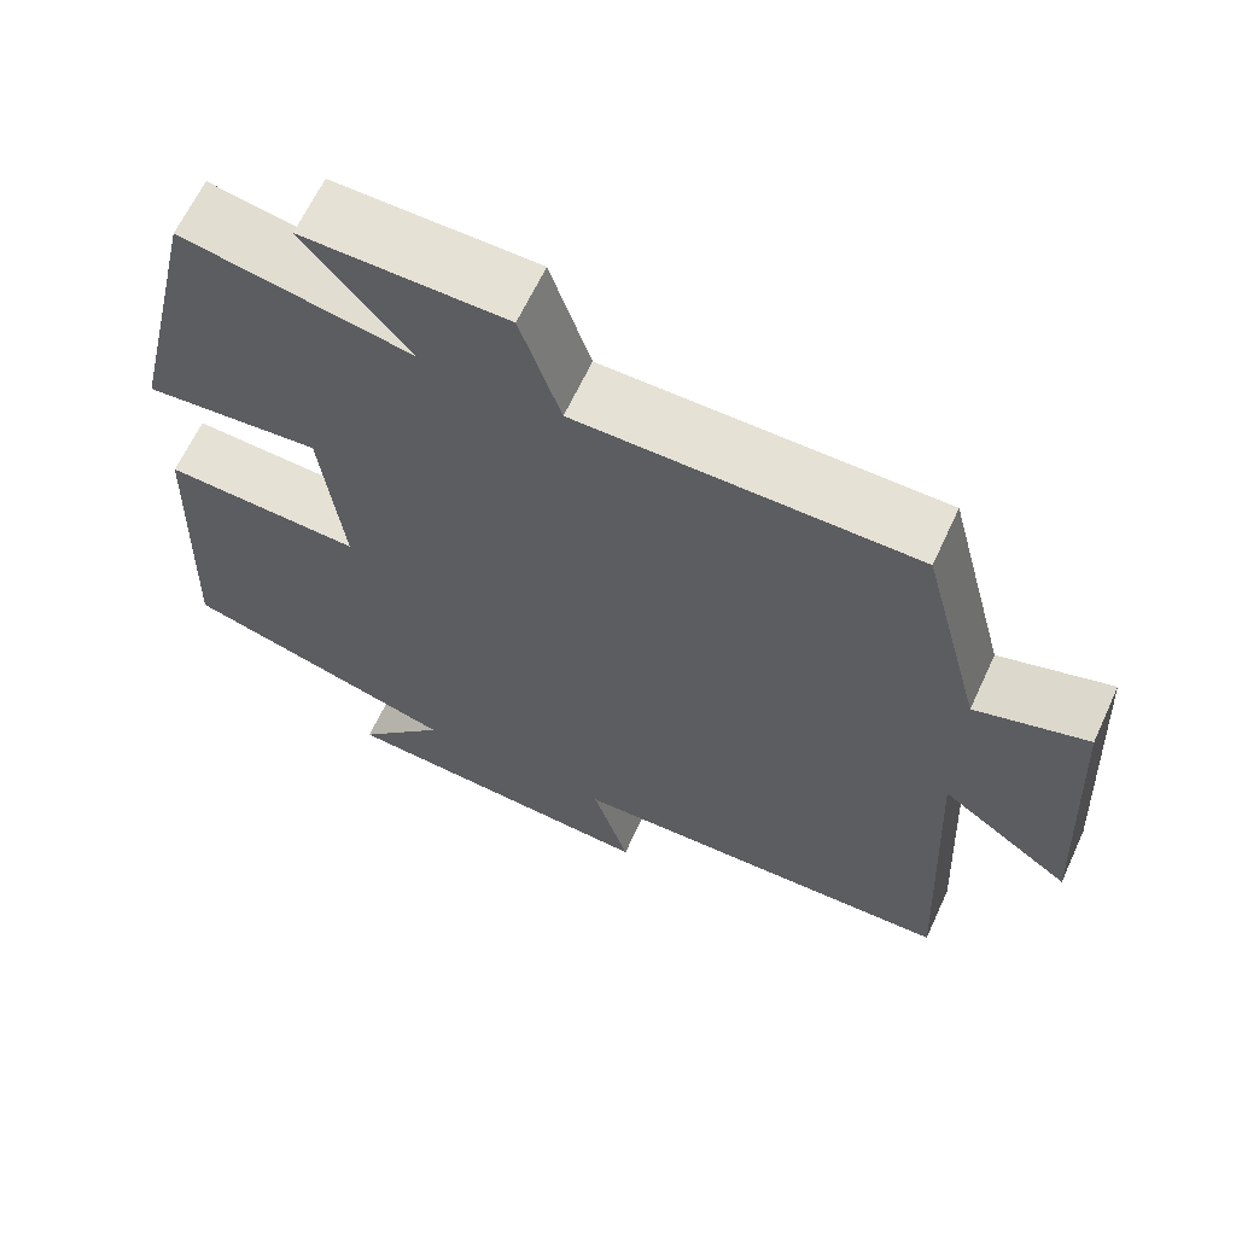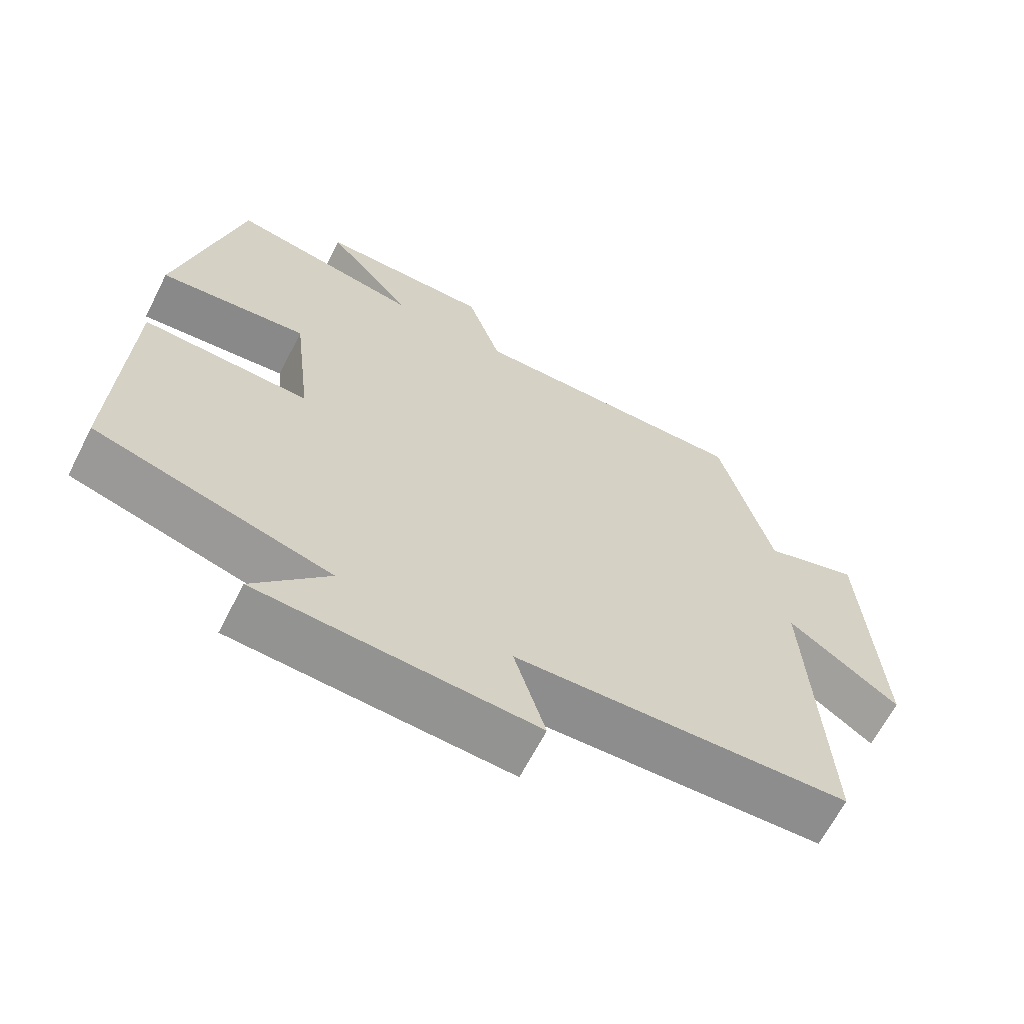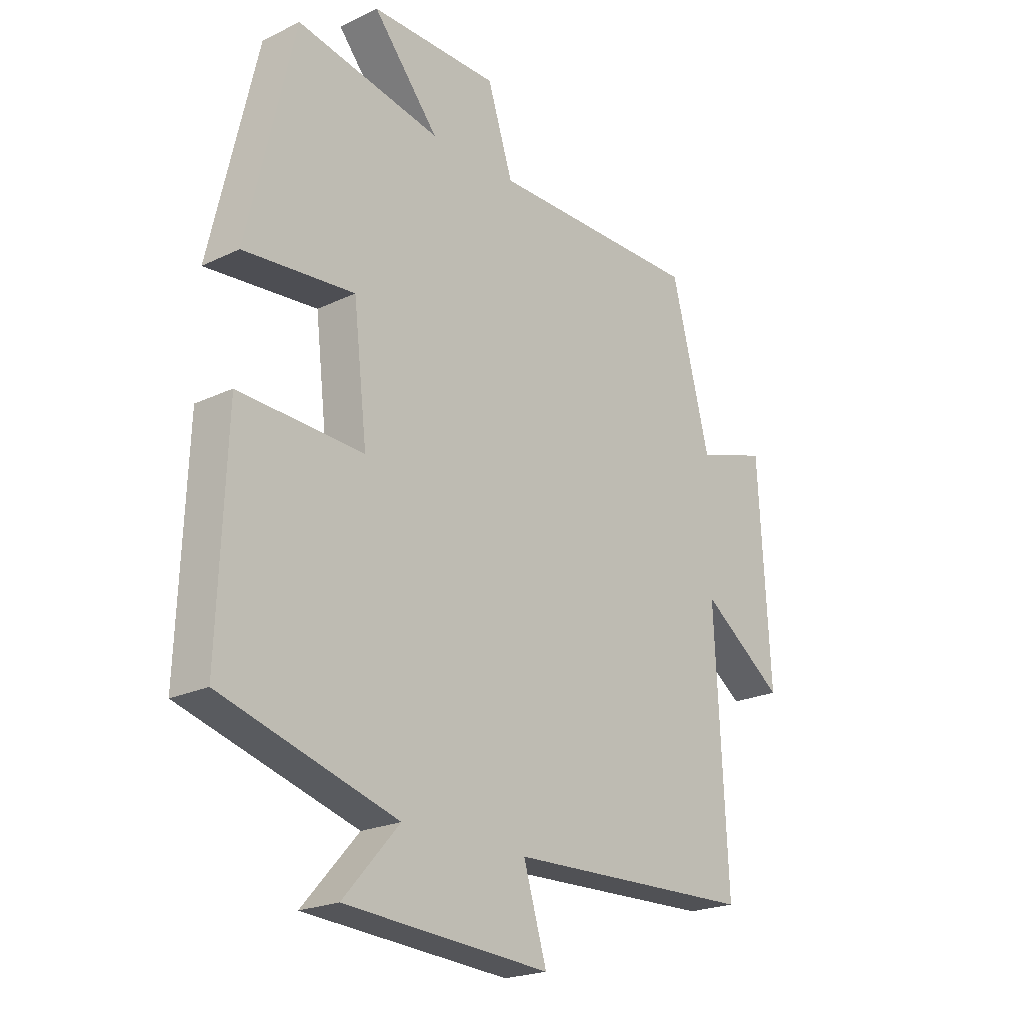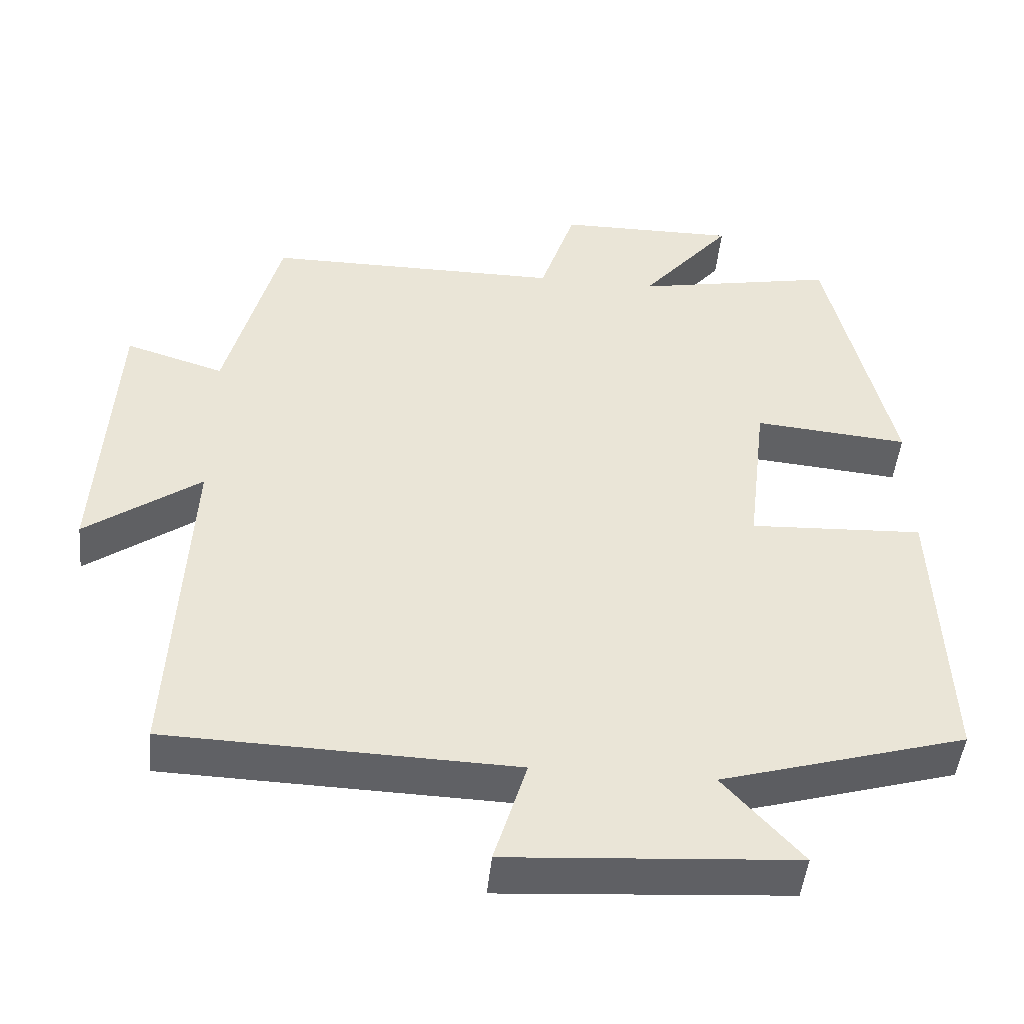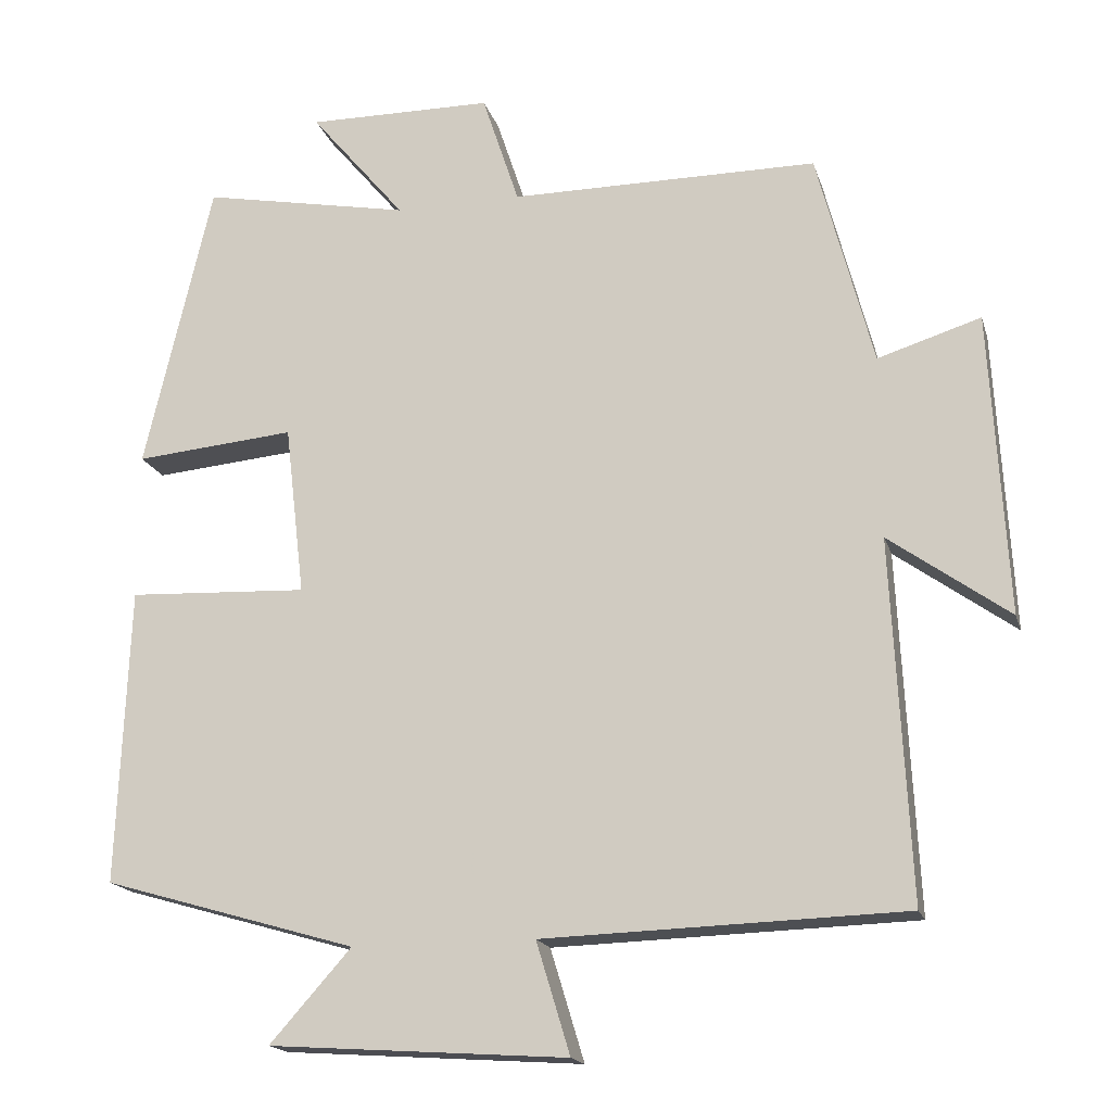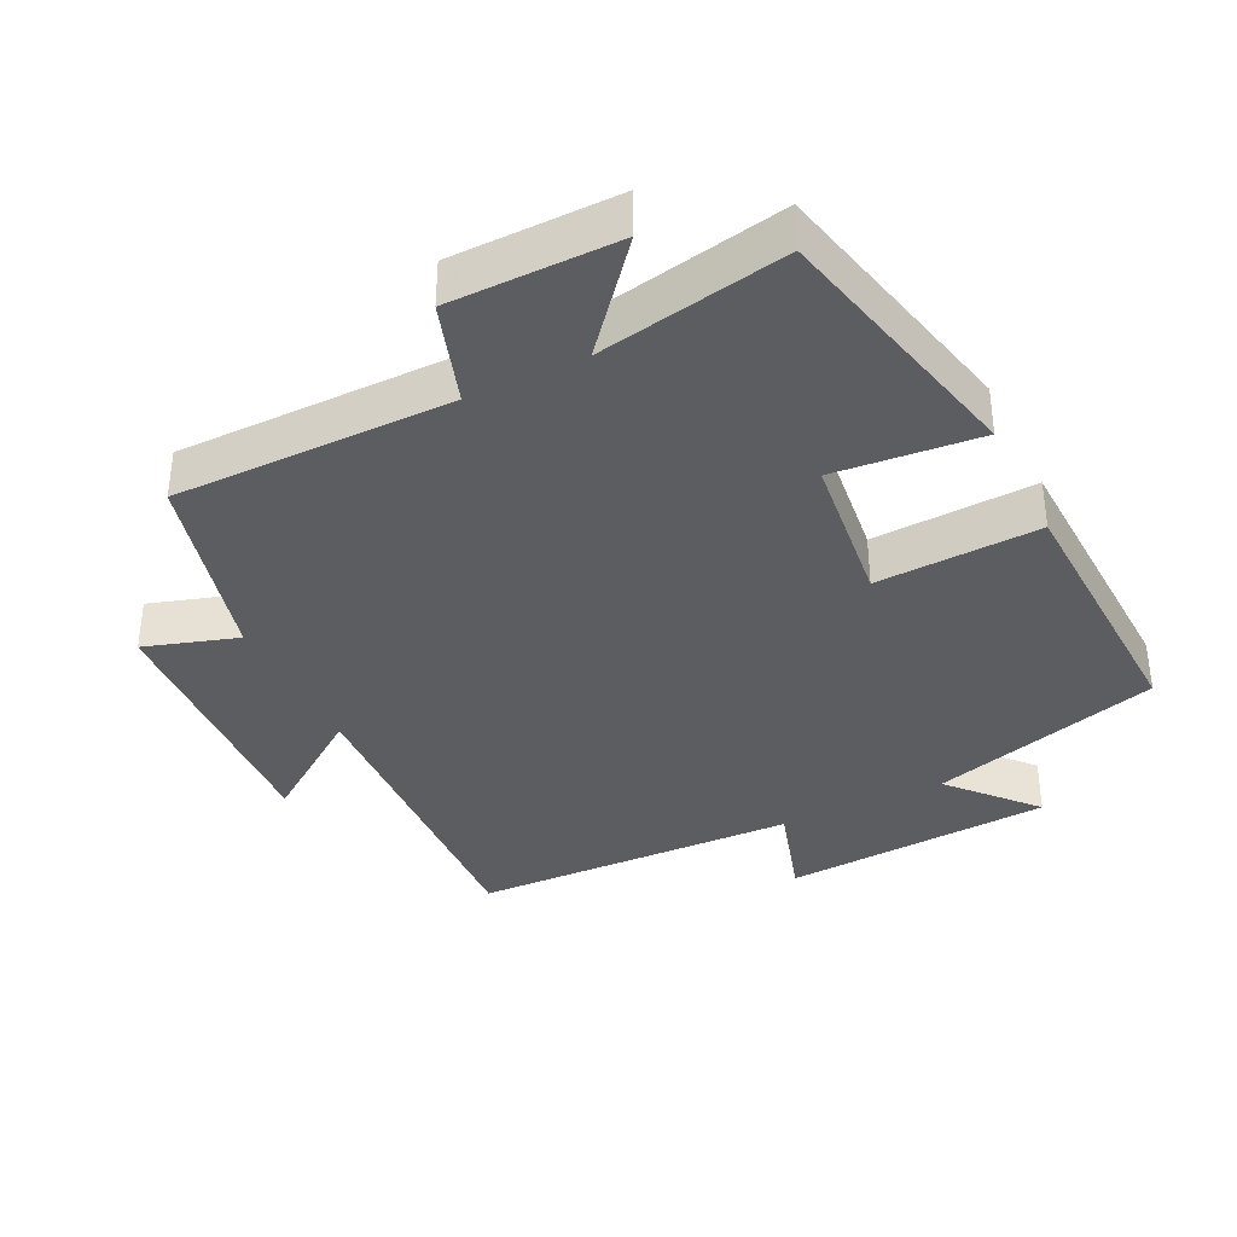
<metadata>
{"format":"obj","ext":"obj","renderer":"f3d","projection":"perspective","resolution":1024,"background":"white","views":[{"elev":64.4,"azim":-155.2,"up":"+Z"},{"elev":-65.3,"azim":152.9,"up":"+Z"},{"elev":-21.7,"azim":130.2,"up":"+Z"},{"elev":-47.0,"azim":-5.6,"up":"+Z"},{"elev":-17.4,"azim":-165.3,"up":"+Z"},{"elev":-36.6,"azim":26.1,"up":"+Y"}]}
</metadata>
<code>
v 0.515 0.07 -0.404
v 0.184 0.07 -0.5
v 0.29 0.07 -0.619
v -0.098 0.07 -0.645
v -0.054 0.07 -0.5
v -0.523 0.07 -0.485
v -0.5 0.07 -0.019
v -0.656 0.07 -0.131
v -0.634 0.07 0.261
v -0.5 0.07 0.219
v -0.427 0.07 0.5
v -0.026 0.07 0.5
v 0.022 0.07 0.646
v 0.264 0.07 0.648
v 0.14 0.07 0.5
v 0.412 0.07 0.552
v 0.5 0.07 0.174
v 0.291 0.07 0.193
v 0.265 0.07 -0.029
v 0.5 0.07 -0.018
v 0.515 0 -0.404
v 0.184 0 -0.5
v 0.29 0 -0.619
v -0.098 0 -0.645
v -0.054 0 -0.5
v -0.523 0 -0.485
v -0.5 0 -0.019
v -0.656 0 -0.131
v -0.634 0 0.261
v -0.5 0 0.219
v -0.427 0 0.5
v -0.026 0 0.5
v 0.022 0 0.646
v 0.264 0 0.648
v 0.14 0 0.5
v 0.412 0 0.552
v 0.5 0 0.174
v 0.291 0 0.193
v 0.265 0 -0.029
v 0.5 0 -0.018
f 19 20 1 2
f 18 19 2
f 15 16 17 18
f 15 18 2
f 12 13 14 15
f 12 15 2
f 10 11 12 2
f 7 8 9 10
f 7 10 2 3
f 5 6 7
f 5 7 3
f 3 4 5
f 22 21 40 39
f 22 39 38
f 38 37 36 35
f 22 38 35
f 35 34 33 32
f 22 35 32
f 22 32 31 30
f 30 29 28 27
f 23 22 30 27
f 27 26 25
f 23 27 25
f 25 24 23
f 1 21 22 2
f 2 22 23 3
f 3 23 24 4
f 4 24 25 5
f 5 25 26 6
f 6 26 27 7
f 7 27 28 8
f 8 28 29 9
f 9 29 30 10
f 10 30 31 11
f 11 31 32 12
f 12 32 33 13
f 13 33 34 14
f 14 34 35 15
f 15 35 36 16
f 16 36 37 17
f 17 37 38 18
f 18 38 39 19
f 19 39 40 20
f 20 40 21 1

</code>
